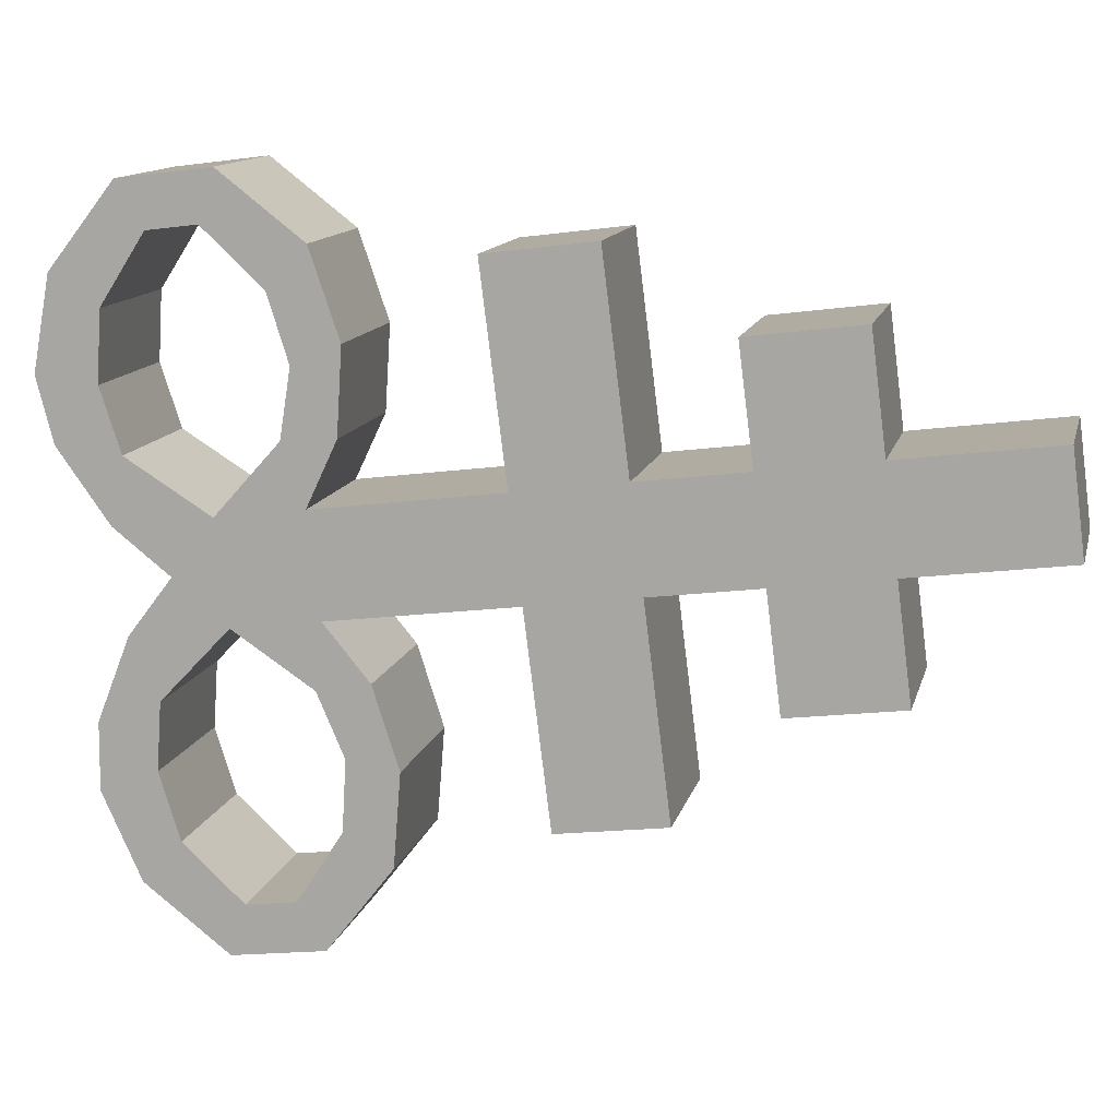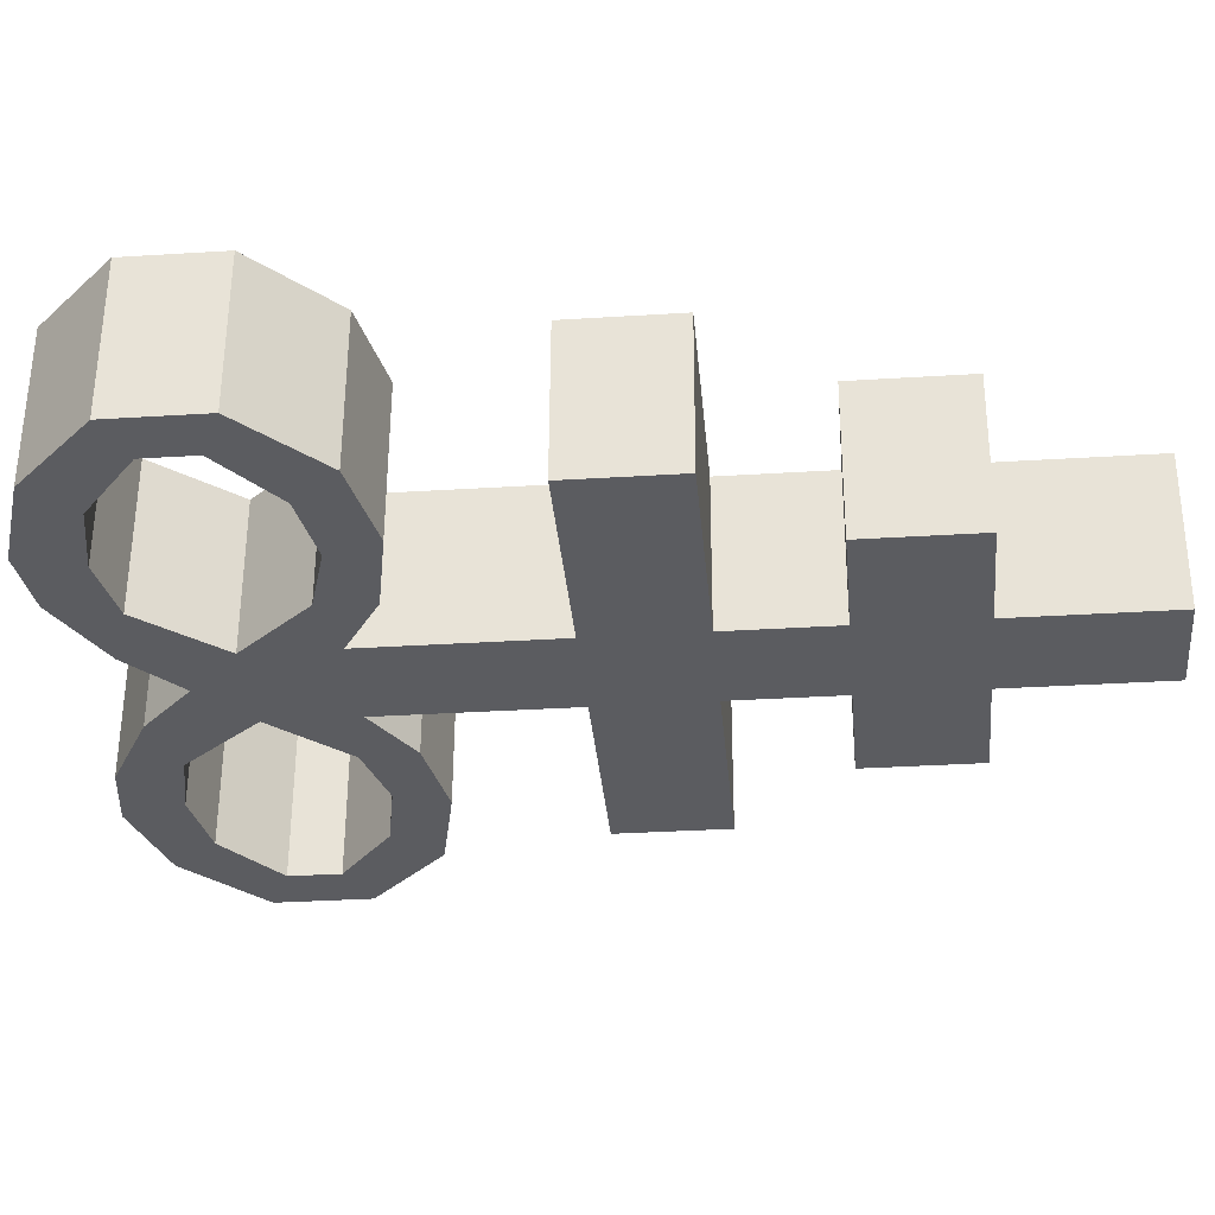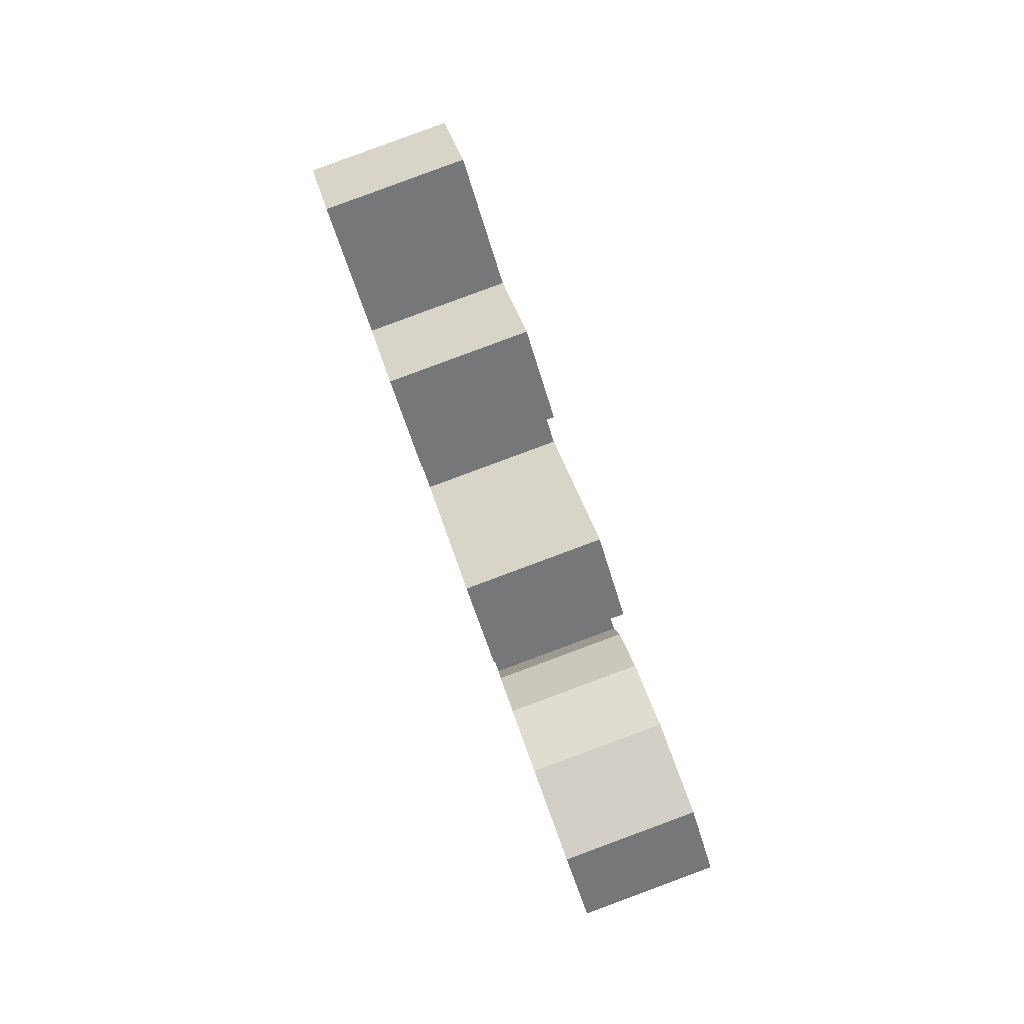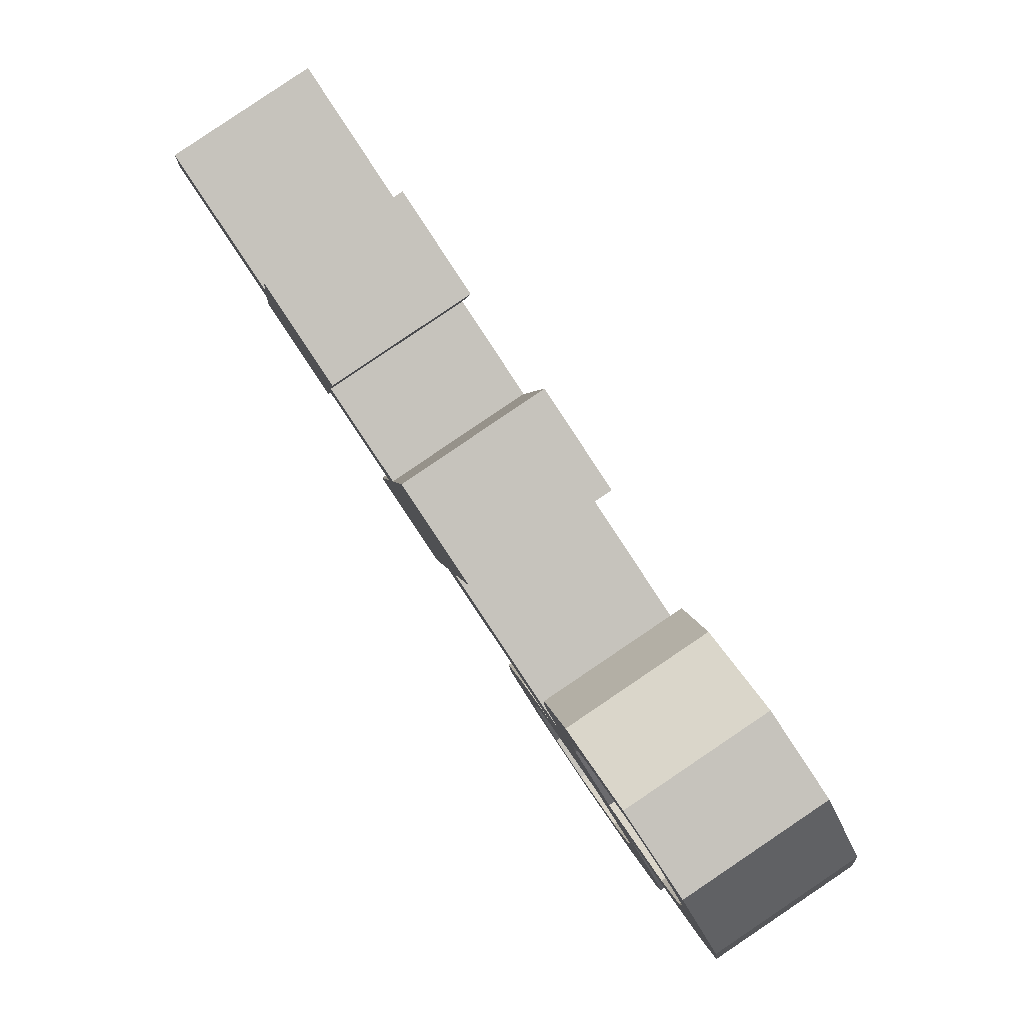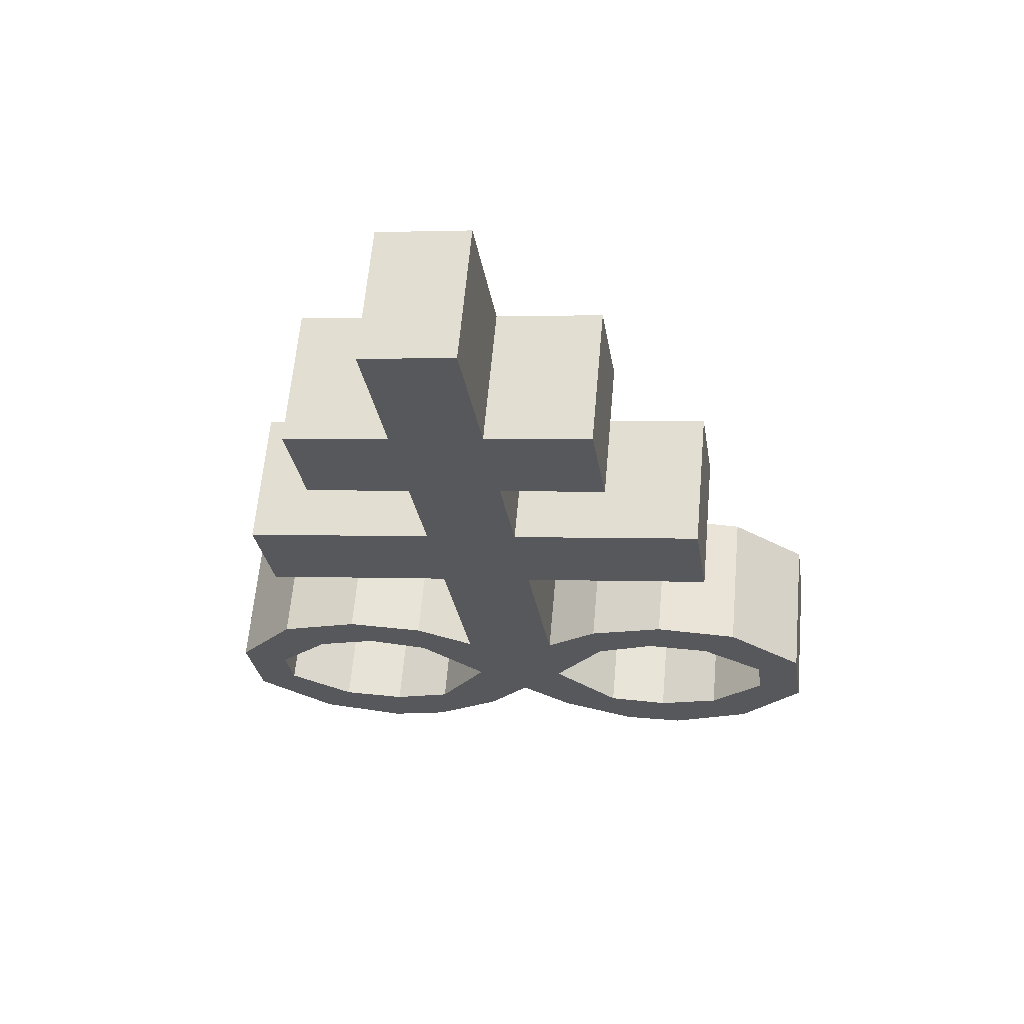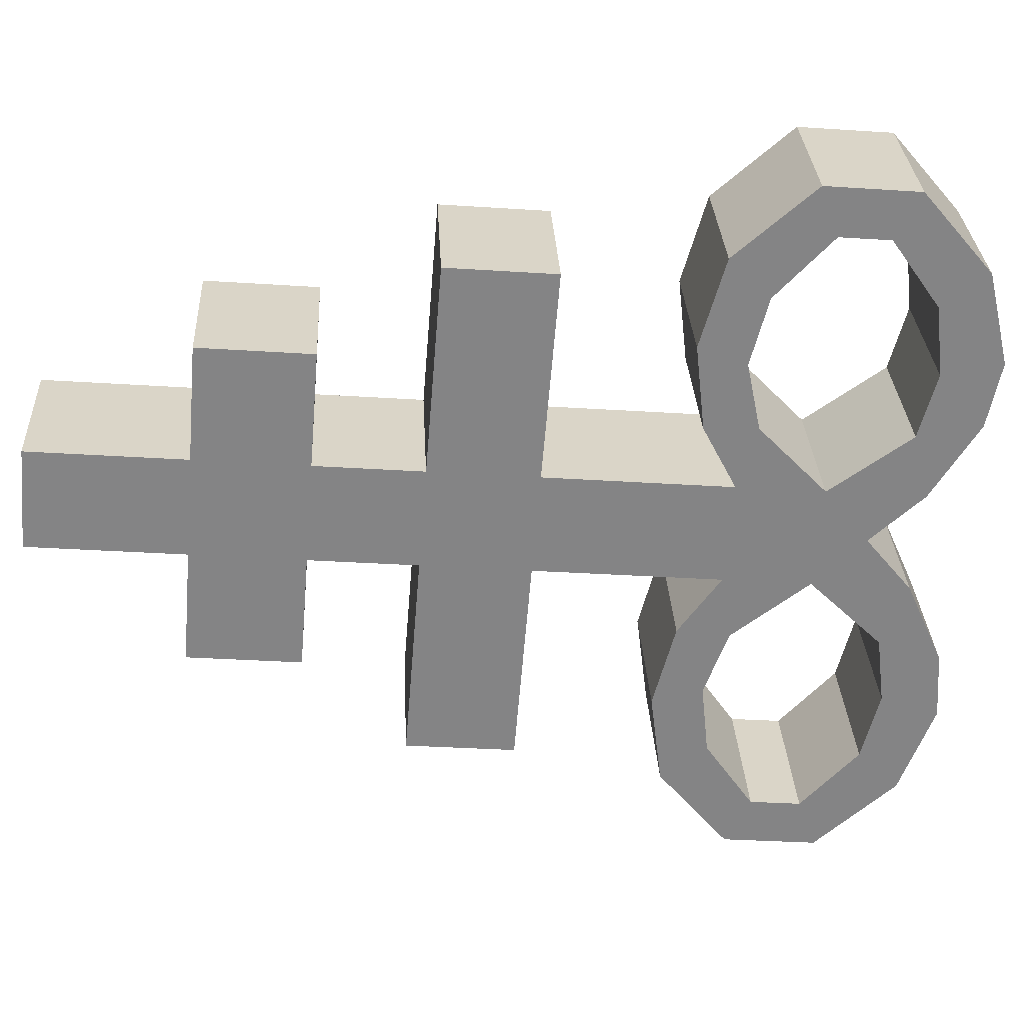
<metadata>
{"format":"obj","ext":"obj","renderer":"f3d","projection":"perspective","resolution":1024,"background":"white","views":[{"elev":2.8,"azim":88.5,"up":"+Z"},{"elev":46.4,"azim":76.0,"up":"+Z"},{"elev":40.7,"azim":174.7,"up":"+Y"},{"elev":-79.3,"azim":-161.4,"up":"+Z"},{"elev":47.9,"azim":104.7,"up":"+Y"},{"elev":37.9,"azim":-107.0,"up":"+Z"}]}
</metadata>
<code>
o Brimstone_Cube.008
v 0.505 8.76 0.2037
v 0.7135 9.534 0.2744
v 0.06606 8.871 0.2767
v 0.2746 9.645 0.3474
v 0.5927 9.085 0.2334
v 0.1537 9.197 0.3064
v 0.4214 8.45 0.1754
v -0.01751 8.561 0.2484
v 0.3372 8.137 0.1468
v -0.1018 8.248 0.2198
v 0.1929 7.601 0.09791
v -0.246 7.713 0.1709
v 0.1116 8.828 0.6168
v 0.5505 8.716 0.5438
v 0.1992 9.153 0.6465
v 0.6382 9.042 0.5735
v 0.06456 8.483 0.8613
v 0.5035 8.371 0.7883
v -0.0197 8.17 0.8327
v 0.4192 8.059 0.7597
v 0.1253 7.35 0.07498
v -0.1927 7.8 0.3582
v 0.2462 7.688 0.2852
v -0.2325 7.647 0.3527
v 0.2064 7.535 0.2797
v -0.1479 7.814 0.6067
v 0.2911 7.702 0.5337
v -0.1922 7.677 0.5495
v 0.2467 7.565 0.4765
v -0.1269 7.727 0.8655
v 0.312 7.615 0.7925
v -0.1751 7.615 0.7463
v 0.2638 7.504 0.6733
v -0.1556 7.483 1.066
v 0.2833 7.371 0.9935
v -0.191 7.439 0.9196
v 0.2479 7.328 0.8466
v -0.2963 7.166 0.7053
v 0.1427 7.054 0.6323
v -0.3156 7.027 0.8016
v 0.1233 6.915 0.7286
v -0.3327 7.155 0.5019
v 0.1063 7.044 0.429
v -0.3726 6.98 0.5305
v 0.06638 6.868 0.4575
v -0.3486 7.216 0.3134
v 0.09035 7.105 0.2404
v -0.3916 7.029 0.3409
v 0.04741 6.918 0.2679
v -0.3137 7.462 0.148
v 0.04937 7.068 0.04924
v -0.3896 7.18 0.1222
v 0.2111 7.103 0.969
v -0.2278 7.215 1.042
v 0.2087 7.182 0.8333
v -0.2302 7.294 0.9063
v 0.4648 8.798 -0.09663
v 0.6733 9.572 -0.02595
v 0.02584 8.91 -0.02363
v 0.2344 9.684 0.04705
v 0.5524 9.123 -0.06691
v 0.1135 9.235 0.00609
v 0.3812 8.488 -0.1249
v -0.05771 8.599 -0.05195
v 0.2969 8.175 -0.1535
v -0.142 8.286 -0.08052
v 0.1527 7.64 -0.2024
v -0.2862 7.751 -0.1294
v -0.01968 8.953 -0.3637
v 0.4193 8.841 -0.4367
v 0.06795 9.278 -0.334
v 0.5069 9.167 -0.407
v -0.1398 8.677 -0.6649
v 0.2992 8.566 -0.7379
v -0.2241 8.365 -0.6934
v 0.2149 8.253 -0.7664
v 0.08505 7.388 -0.2253
v -0.2805 7.883 -0.2967
v 0.1585 7.772 -0.3697
v -0.3225 7.732 -0.319
v 0.1164 7.621 -0.392
v -0.301 7.96 -0.5369
v 0.138 7.848 -0.6099
v -0.3336 7.811 -0.5059
v 0.1054 7.699 -0.5789
v -0.3507 7.94 -0.8055
v 0.08826 7.828 -0.8785
v -0.37 7.801 -0.7092
v 0.0689 7.689 -0.7822
v -0.4384 7.752 -1.046
v 0.000484 7.64 -1.119
v -0.4361 7.672 -0.9103
v 0.002872 7.561 -0.9833
v -0.4911 7.351 -0.7503
v -0.0522 7.24 -0.8232
v -0.5394 7.239 -0.8694
v -0.1004 7.128 -0.9424
v -0.474 7.29 -0.5535
v -0.03508 7.178 -0.6265
v -0.5257 7.125 -0.6131
v -0.08674 7.014 -0.6861
v -0.4385 7.302 -0.3583
v 0.000408 7.19 -0.4313
v -0.4933 7.126 -0.4189
v -0.05435 7.014 -0.4919
v -0.3539 7.5 -0.1523
v 0.009149 7.107 -0.2511
v -0.4298 7.218 -0.1781
v -0.3709 7.343 -0.01479
v 0.06801 7.231 -0.08779
v -0.07176 7.372 -1.143
v -0.5107 7.484 -1.07
v -0.03628 7.416 -0.9965
v -0.4752 7.527 -0.9235
f 5 2 4 6
f 62 6 4 60
f 59 64 8 3
f 2 58 60 4
f 1 3 8 7
f 59 3 6 62
f 9 10 12 11
f 7 63 57 1
f 64 66 10 8
f 110 77 67 11 21
f 14 16 15 13
f 18 17 19 20
f 6 3 13 15
f 5 6 15 16
f 8 10 19 17
f 1 5 16 14
f 7 8 17 18
f 9 7 18 20
f 10 9 20 19
f 3 1 14 13
f 50 109 52
f 12 50 24 22
f 40 41 53 54
f 24 25 29 28
f 25 23 27 29
f 21 11 23 25
f 11 12 22 23
f 50 21 25 24
f 29 27 31 33
f 23 22 26 27
f 22 24 28 26
f 28 29 33 32
f 27 26 30 31
f 26 28 32 30
f 46 48 44 42
f 33 31 35 37
f 32 33 37 36
f 31 30 34 35
f 30 32 36 34
f 41 39 55 53
f 38 40 54 56
f 39 38 56 55
f 42 44 40 38
f 43 42 38 39
f 49 47 43 45
f 45 43 39 41
f 44 45 41 40
f 51 21 47 49
f 21 50 46 47
f 52 51 49 48
f 48 49 45 44
f 66 68 12 10
f 11 67 65 9
f 9 65 63 7
f 1 57 61 5
f 5 61 58 2
f 110 51 52 109
f 50 52 48 46
f 47 46 42 43
f 36 37 55 56
f 34 36 56 54
f 35 34 54 53
f 37 35 53 55
f 110 21 51
f 107 110 109 108
f 61 62 60 58
f 57 63 64 59
f 65 67 68 66
f 70 69 71 72
f 74 76 75 73
f 62 71 69 59
f 61 72 71 62
f 64 73 75 66
f 57 70 72 61
f 63 74 73 64
f 65 76 74 63
f 66 75 76 65
f 59 69 70 57
f 106 108 109
f 68 78 80 106
f 96 112 111 97
f 80 84 85 81
f 81 85 83 79
f 77 81 79 67
f 67 79 78 68
f 106 80 81 77
f 85 89 87 83
f 79 83 82 78
f 78 82 84 80
f 84 88 89 85
f 83 87 86 82
f 82 86 88 84
f 102 98 100 104
f 89 93 91 87
f 88 92 93 89
f 87 91 90 86
f 86 90 92 88
f 97 111 113 95
f 94 114 112 96
f 95 113 114 94
f 98 94 96 100
f 99 95 94 98
f 105 101 99 103
f 101 97 95 99
f 100 96 97 101
f 107 105 103 77
f 77 103 102 106
f 108 104 105 107
f 104 100 101 105
f 106 102 104 108
f 103 99 98 102
f 92 114 113 93
f 90 112 114 92
f 91 111 112 90
f 93 113 111 91
f 110 107 77
f 68 106 109 50 12

</code>
